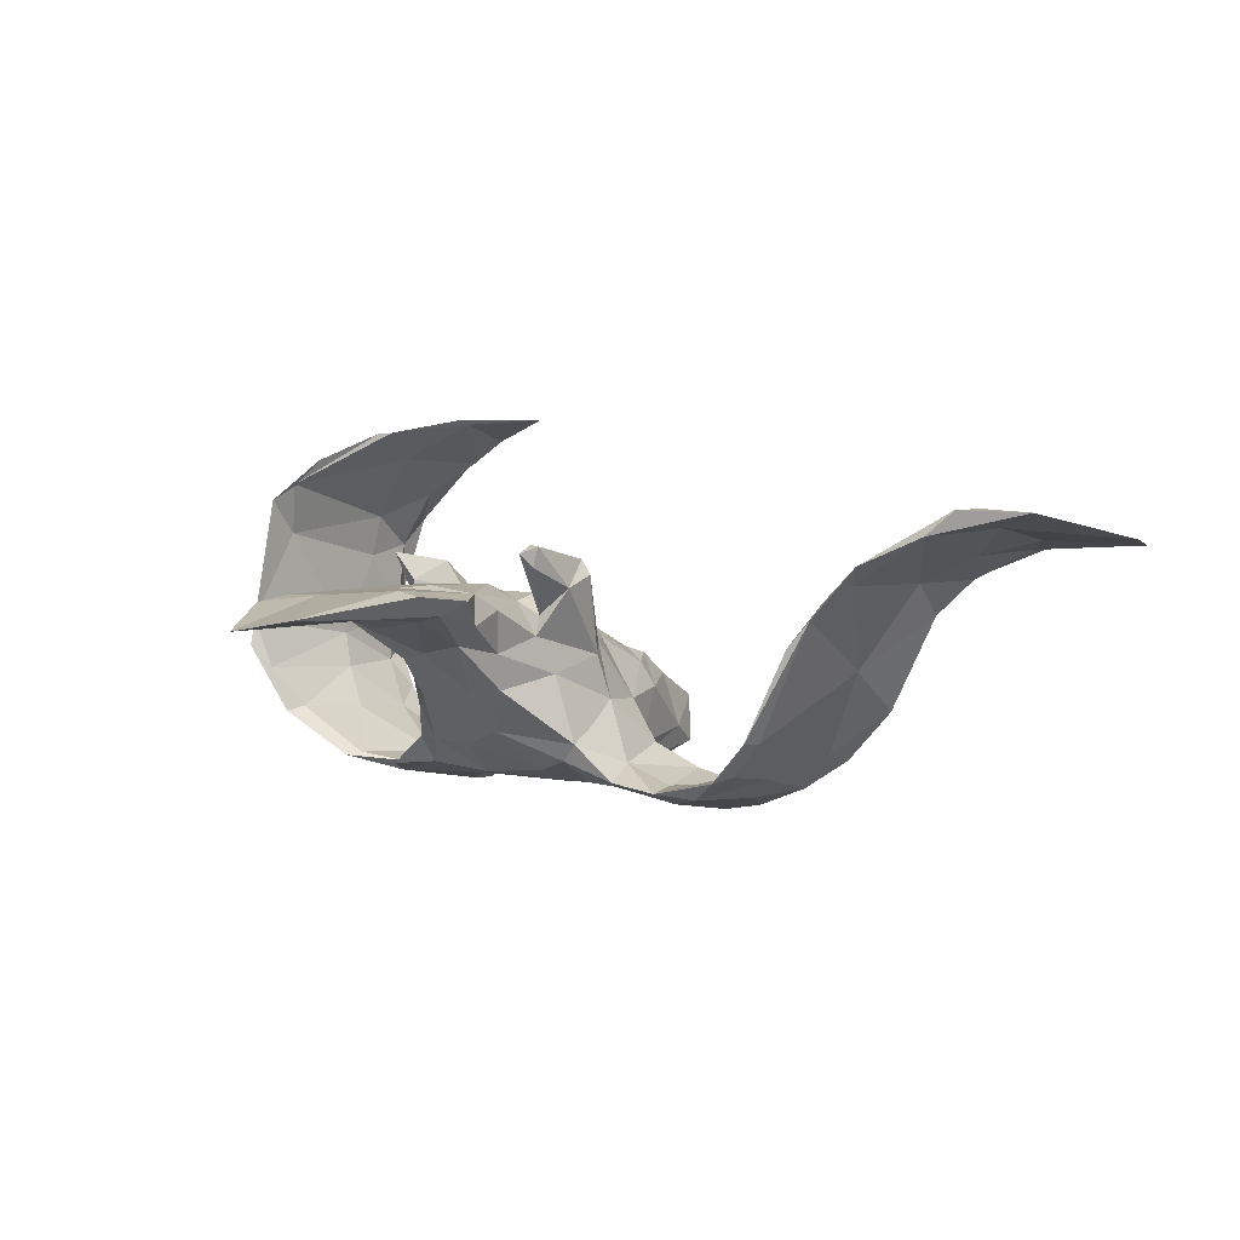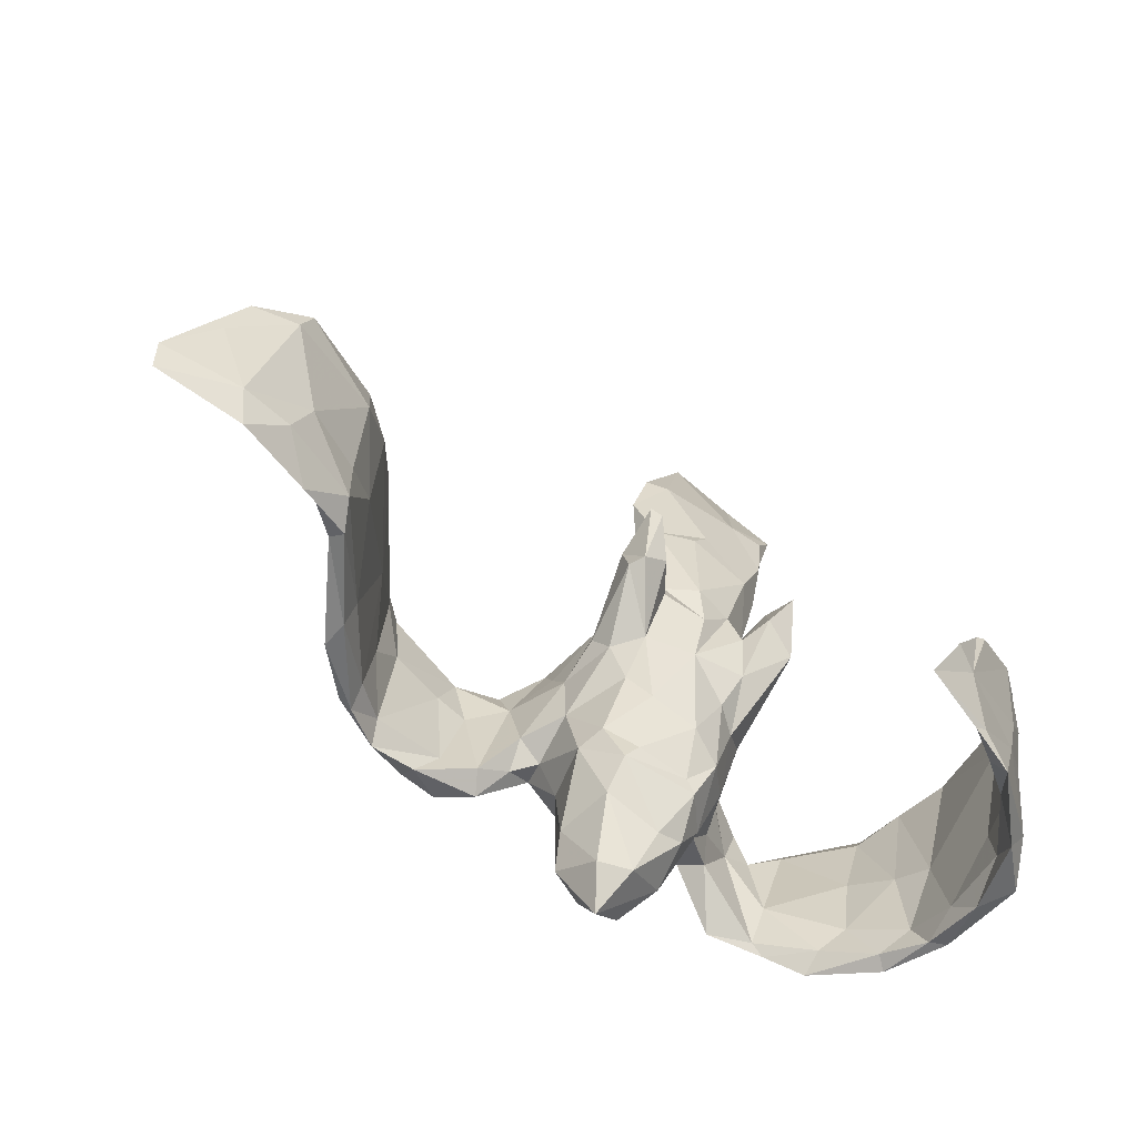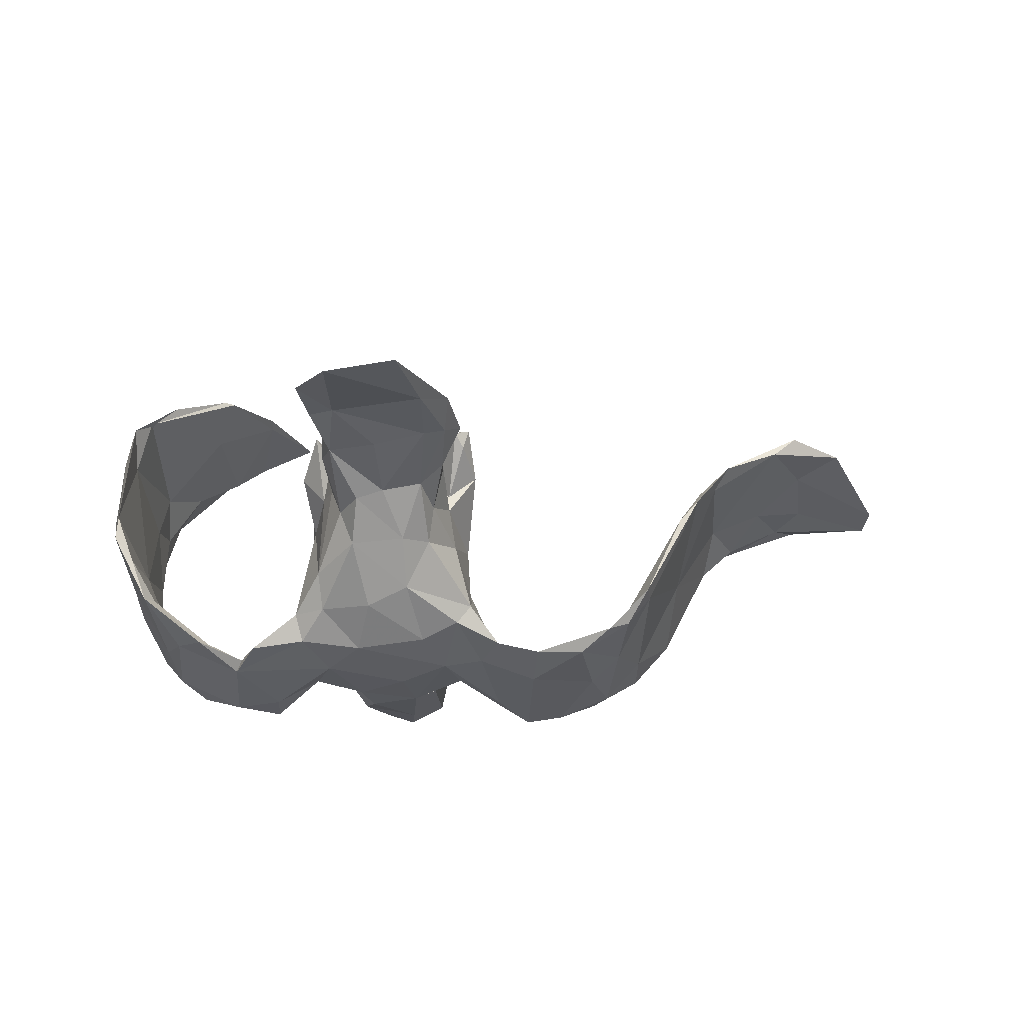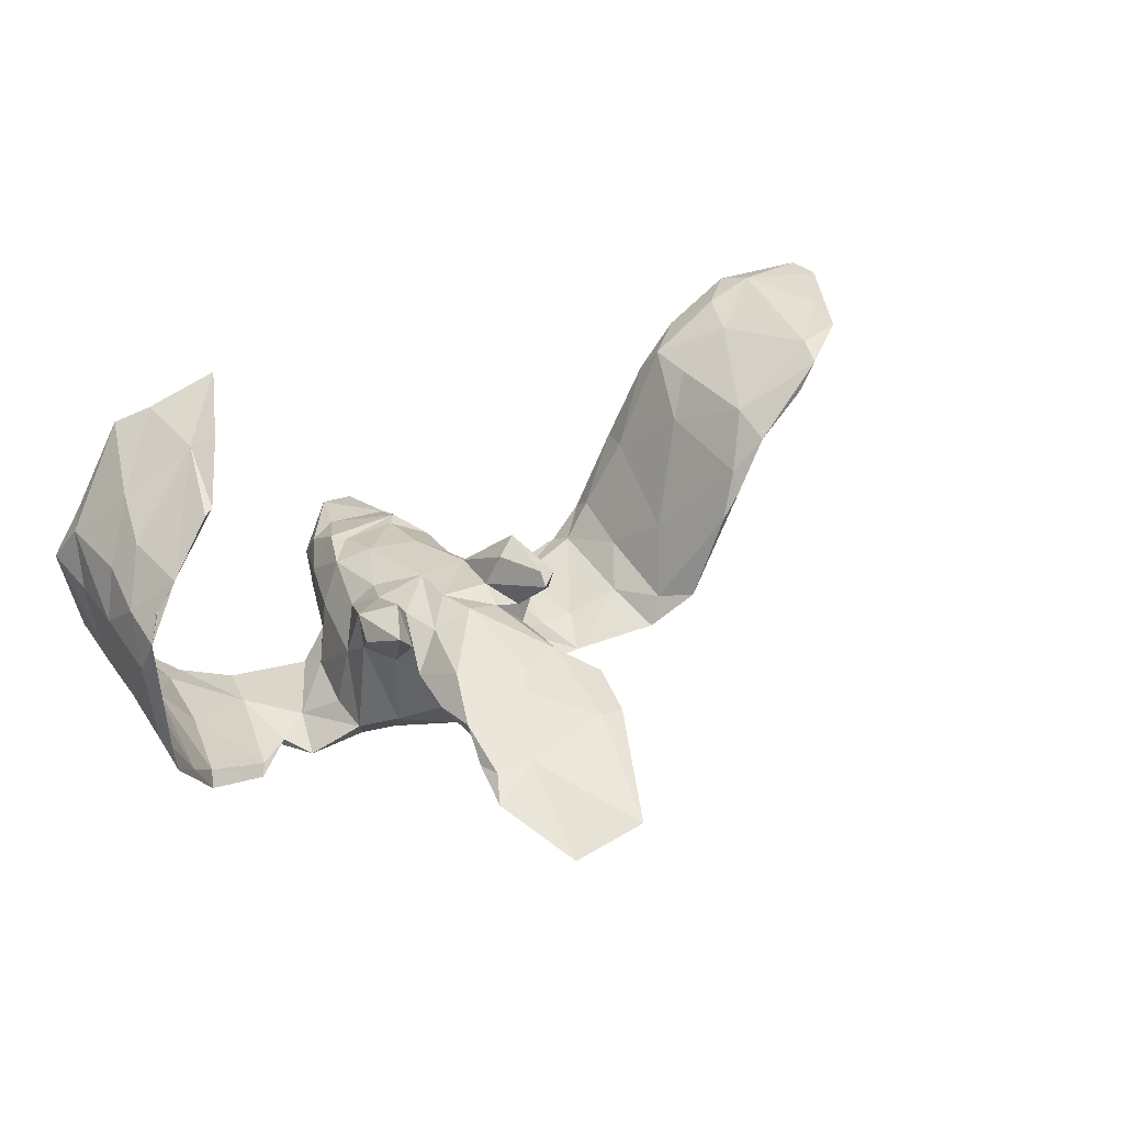
<metadata>
{"format":"obj","ext":"obj","renderer":"f3d","projection":"perspective","resolution":1024,"background":"white","views":[{"elev":3.3,"azim":-149.9,"up":"+Z"},{"elev":-61.6,"azim":-31.3,"up":"+Y"},{"elev":-24.6,"azim":177.1,"up":"+Z"},{"elev":45.8,"azim":145.9,"up":"+Z"}]}
</metadata>
<code>
v 0.4802 -0.1851 0.07687
v 0.4866 -0.2637 0.07835
v 0.4823 -0.1607 -0.007792
v 0.4953 0.05058 -0.001167
v 0.4759 -0.2392 -0.04682
v 0.4922 0.02596 0.1144
v 0.4676 -0.03455 -0.08326
v 0.4892 0.08323 -0.0392
v 0.4867 -0.08736 0.1028
v 0.4884 0.07392 -0.0004272
v 0.4538 -0.2379 -0.05634
v 0.4617 -0.2591 0.03061
v 0.4782 0.04365 0.1678
v 0.4579 -0.1176 0.1621
v 0.4573 -0.1709 0.08328
v 0.4479 -0.239 0.09796
v 0.4512 -0.2267 -0.002042
v 0.4773 -0.001959 0.1193
v 0.459 -0.1047 -0.03076
v 0.4447 -0.1966 -0.07518
v 0.461 -0.2343 0.1368
v 0.4695 -0.1599 -0.07819
v 0.4741 -0.02616 0.1673
v 0.4212 -0.128 -0.1478
v 0.399 -0.2366 0.1736
v 0.4434 -0.1717 0.1417
v 0.4386 -0.08698 -0.07834
v 0.4012 -0.1753 -0.1807
v 0.4354 -0.2308 -0.1294
v 0.4354 -0.2751 0.1358
v 0.4625 0.06988 -0.07027
v 0.427 0.03989 -0.1264
v 0.4394 0.06457 -0.1325
v 0.4239 -0.0989 0.2041
v 0.3523 -0.3015 0.2334
v 0.4201 -0.2201 -0.1149
v 0.3978 -0.1853 0.212
v 0.3932 -0.1573 -0.1406
v 0.3536 0.04015 -0.1933
v 0.4202 0.009829 0.225
v 0.3659 -0.1891 -0.1692
v 0.4564 0.02078 0.1908
v 0.3396 -0.2742 0.2224
v 0.4023 -0.06219 -0.1337
v 0.3631 -0.2094 -0.2
v 0.3581 -0.1176 0.2271
v 0.3024 -0.14 -0.2358
v 0.3467 -0.0364 0.2639
v 0.3408 0.02125 -0.1899
v 0.3103 -0.1873 -0.2171
v 0.2928 -0.1728 -0.2136
v 0.2955 -0.2793 0.2547
v 0.2989 -0.02264 -0.2177
v 0.3022 -0.164 0.2679
v 0.3919 -0.0234 -0.1762
v 0.2917 -0.01144 -0.2029
v 0.3062 -0.1073 -0.1977
v 0.274 -0.1419 0.2847
v 0.2387 -0.1632 -0.2388
v 0.3079 -0.2761 0.2578
v 0.2711 0.03648 -0.2006
v 0.2479 -0.03433 -0.1953
v 0.2136 -0.2613 0.2863
v 0.332 -0.04504 0.2643
v 0.2369 -0.1133 -0.2351
v 0.1984 0.4322 0.04532
v 0.2059 0.06515 -0.1551
v 0.207 0.007397 -0.153
v 0.2751 -0.1584 0.2775
v 0.2005 0.1024 0.05615
v 0.2003 -0.1079 -0.1792
v 0.1546 0.5404 0.01503
v 0.1882 0.0618 0.06849
v 0.1838 0.005538 -0.06194
v 0.1809 0.05276 -0.01239
v 0.1814 0.3597 0.04083
v 0.1907 -0.07312 -0.1558
v 0.1801 0.1615 0.1013
v 0.158 -0.1225 -0.1423
v 0.1468 -0.03969 -0.02622
v 0.1947 0.04886 -0.1921
v 0.1588 -0.1056 -0.07646
v 0.1749 -0.09404 -0.2057
v 0.1435 0.09236 0.08804
v 0.1761 0.3925 0.05396
v 0.1539 -0.01496 -0.2123
v 0.171 0.1193 -0.1076
v 0.1667 0.1197 0.01423
v 0.1278 0.4005 0.05411
v 0.1279 -0.2038 -0.1484
v 0.1298 -0.1923 -0.09361
v 0.1652 0.3038 0.05617
v 0.1636 0.092 -0.1555
v 0.1662 0.2386 0.02983
v 0.1291 -0.1462 -0.183
v 0.1567 0.1511 0.06428
v 0.1531 0.1588 0.01294
v 0.1326 0.01842 0.03066
v 0.132 0.2243 0.06068
v 0.138 0.1896 -0.03641
v 0.121 -0.1291 -0.02981
v 0.1248 0.07945 0.04886
v 0.1002 -0.242 -0.08827
v 0.1147 -0.03014 0.002755
v 0.1531 0.2968 0.01527
v 0.06356 -0.317 -0.1843
v 0.08164 -0.1728 -0.04228
v 0.09898 -0.277 -0.1443
v 0.09306 0.1149 -0.1569
v 0.108 0.0486 -0.2014
v 0.0979 -0.2179 -0.2039
v 0.03919 -0.3217 -0.1074
v 0.1067 0.126 0.04528
v 0.07615 -0.1052 -0.006889
v 0.07307 0.3016 0.0604
v 0.08537 -0.1544 -0.2214
v 0.1184 0.1864 -0.08542
v 0.1129 0.2384 -0.03485
v 0.1036 -0.1036 -0.2194
v 0.05892 0.013 0.02878
v 0.06245 -0.254 -0.08326
v 0.04252 0.1943 -0.07911
v 0.09446 -0.1932 -0.04501
v 0.008911 0.06509 -0.1916
v 0.06439 0.08024 0.04904
v 0.01952 -0.2328 -0.2127
v -0.01364 -0.2271 -0.07992
v 0.0388 -0.04702 -0.2204
v 0.05 0.2683 0.06329
v 0.01725 -0.3638 -0.1606
v 0.07392 0.2504 -0.02603
v 0.009982 -0.1614 -0.03883
v 0.05263 0.1311 0.06034
v 0.08707 0.3289 0.01065
v -0.006987 -0.1822 -0.04733
v 0.01229 -0.08059 -0.007399
v 0.008273 0.129 0.03841
v 0.01759 0.2527 -0.01484
v 0.01698 -0.1238 -0.2209
v 0.02176 -0.2828 -0.2088
v -0.005758 -0.3207 -0.119
v 0.147 0.3919 0.03236
v -0.01386 -0.1334 -0.2045
v -0.01134 0.0121 0.01814
v 0.002758 0.09357 0.04779
v 0.03542 0.1382 -0.1352
v -0.007693 0.2541 0.05297
v -0.0354 -0.2348 -0.1556
v -0.0209 0.09678 0.09011
v -0.02742 -0.2837 -0.1817
v 0.0116 0.3928 0.06167
v -0.03296 -0.1282 -0.05602
v -0.003263 0.1941 -0.02745
v 0.01436 0.3482 0.02085
v -0.03428 0.1901 0.1023
v -0.06354 0.1023 -0.1503
v -0.01643 0.2131 0.03037
v 0.003044 0.177 -0.07679
v -0.01965 -0.04495 -0.0193
v 0.05612 0.5489 0.03099
v -0.03214 -0.1317 -0.1737
v -0.05653 0.07145 0.09254
v 0.02026 0.4422 0.02834
v -0.027 0.005417 -0.2125
v -0.04821 -0.1412 -0.09121
v -0.02762 0.131 0.02084
v -0.01429 0.2622 0.01208
v -0.01602 0.3442 0.02867
v -0.03914 0.1101 -0.05762
v -0.05914 -0.08336 -0.1701
v -0.03908 0.1702 0.1135
v -0.04719 0.1774 0.08413
v -0.02809 0.14 -0.006596
v -0.04435 0.00886 -0.01781
v -0.05318 -0.07262 -0.2082
v -0.03946 0.3162 0.04687
v -0.06064 -0.05909 -0.1013
v -0.06881 0.06985 0.07193
v -0.04271 0.09531 -0.1743
v -0.06029 0.03742 -0.03527
v -0.06559 0.0119 -0.09641
v -0.09396 -0.06238 -0.1601
v -0.06619 0.0575 -0.1262
v -0.05552 0.1783 0.1118
v -0.06843 0.1235 0.05636
v -0.01941 0.394 0.05495
v -0.08282 0.0302 -0.2123
v -0.08932 -0.09415 -0.1939
v -0.1338 -0.1148 -0.1989
v -0.1007 0.02659 -0.18
v -0.1063 0.07948 -0.2009
v -0.1192 -0.1313 -0.2282
v -0.1517 0.001749 -0.2096
v -0.165 -0.1324 -0.2561
v -0.1155 -0.08598 -0.2383
v -0.1796 -0.1046 -0.2162
v -0.1681 0.07531 -0.2121
v -0.2109 -0.143 -0.2263
v -0.196 0.01343 -0.2048
v -0.1653 0.009495 -0.2333
v -0.2354 0.08574 -0.2153
v -0.2181 -0.1333 -0.2467
v -0.2604 -0.02746 -0.2222
v -0.274 -0.1481 -0.2207
v -0.2807 -0.1177 -0.1984
v -0.3047 0.1125 -0.1777
v -0.2702 0.02515 -0.1848
v -0.3022 0.09562 -0.1576
v -0.2754 0.1167 -0.1877
v -0.3118 -0.03686 -0.1571
v -0.2925 -0.118 -0.2178
v -0.2998 0.004936 -0.1925
v -0.3251 -0.1318 -0.1548
v -0.3248 -0.1571 -0.1811
v -0.3433 -0.1472 -0.18
v -0.3474 0.02972 -0.08618
v -0.3417 -0.0886 -0.1682
v -0.3986 -0.1632 -0.1126
v -0.3857 -0.1291 -0.05891
v -0.3327 0.141 -0.1327
v -0.4035 -0.04519 -0.05093
v -0.3881 0.1333 -0.01079
v -0.3933 -0.1691 -0.07258
v -0.3392 0.1102 -0.1341
v -0.4525 -0.1698 0.0375
v -0.4271 -0.04638 0.03447
v -0.417 0.1284 0.0238
v -0.4239 0.1047 0.04575
v -0.4649 -0.157 0.01819
v -0.472 -0.08674 0.08024
v -0.4721 -0.08283 0.06341
v -0.4729 0.05043 0.1016
v -0.452 0.08012 0.06561
v -0.5259 -0.1929 0.07628
v -0.4688 -0.1501 0.07529
v -0.5148 -0.1638 0.06623
v -0.5733 -0.156 0.124
v -0.5496 -0.09317 0.1259
v -0.4704 0.1103 0.09099
v -0.5508 0.09024 0.1278
v -0.5504 -0.08825 0.1
v -0.602 0.03385 0.162
v -0.6257 -0.199 0.1166
v -0.6081 -0.02121 0.1374
v -0.6259 -0.1193 0.1201
v -0.5934 -0.1672 0.1065
v -0.5862 0.07831 0.1607
v -0.6657 0.02392 0.1571
v -0.7457 -0.1697 0.1142
v -0.6873 -0.04611 0.1447
v -0.6421 -0.157 0.1383
v -0.7496 -0.1237 0.1226
f 146 124 179
f 175 170 188
f 192 188 189
f 212 211 217
f 126 150 143
f 220 206 224
f 33 55 39
f 68 62 67
f 67 81 93
f 156 179 191
f 190 183 156
f 44 32 49
f 44 49 57
f 181 183 190
f 207 208 210
f 206 212 224
f 210 208 216
f 7 24 33
f 33 24 55
f 38 44 57
f 77 62 68
f 182 181 190
f 189 182 190
f 212 217 224
f 55 24 28
f 41 38 57
f 79 71 77
f 71 79 83
f 83 79 95
f 170 177 182
f 170 182 188
f 188 182 189
f 205 207 210
f 205 210 213
f 28 29 45
f 29 36 45
f 36 38 41
f 45 36 41
f 45 41 50
f 95 90 111
f 116 95 111
f 161 143 148
f 204 205 214
f 214 205 213
f 204 214 215
f 217 211 215
f 215 214 218
f 215 218 217
f 90 108 111
f 143 150 148
f 111 108 106
f 126 140 150
f 141 148 150
f 106 108 130
f 140 106 130
f 86 119 128
f 86 83 119
f 86 53 65
f 71 62 77
f 57 56 62
f 55 47 53
f 201 203 212
f 200 203 201
f 199 193 197
f 187 200 191
f 164 124 110
f 110 86 164
f 164 86 128
f 81 86 110
f 49 56 57
f 39 55 53
f 207 209 208
f 201 212 206
f 207 197 209
f 190 191 197
f 156 191 190
f 187 191 179
f 164 187 179
f 179 124 164
f 109 110 124
f 109 93 110
f 81 110 93
f 53 86 81
f 61 53 81
f 58 64 69
f 49 39 56
f 35 37 60
f 69 43 52
f 37 54 60
f 46 43 69
f 37 34 54
f 34 40 54
f 30 35 25
f 10 4 8
f 227 228 222
f 173 153 169
f 153 173 157
f 94 97 100
f 153 157 167
f 138 153 167
f 105 100 118
f 94 100 105
f 167 176 168
f 168 138 167
f 138 168 154
f 154 131 138
f 154 134 131
f 105 118 131
f 101 104 114
f 231 221 229
f 225 219 235
f 145 137 166
f 228 227 239
f 70 73 75
f 80 73 98
f 120 98 102
f 104 98 120
f 120 125 144
f 144 125 145
f 144 145 149
f 174 144 178
f 174 178 180
f 173 180 185
f 180 178 185
f 239 227 233
f 4 9 3
f 18 19 15
f 104 80 98
f 114 104 120
f 136 120 144
f 159 136 144
f 159 144 174
f 227 221 233
f 233 221 231
f 114 120 136
f 15 19 17
f 219 226 235
f 2 5 3
f 5 12 11
f 223 225 229
f 5 2 12
f 70 88 78
f 142 134 154
f 105 131 134
f 142 105 134
f 76 105 142
f 154 168 163
f 142 154 163
f 186 151 160
f 89 160 151
f 163 186 160
f 72 142 163
f 153 158 169
f 97 87 100
f 146 179 156
f 158 146 156
f 122 146 158
f 146 109 124
f 93 109 117
f 67 93 87
f 197 200 201
f 117 109 146
f 87 93 117
f 111 106 140
f 111 140 126
f 116 111 126
f 211 204 215
f 204 196 205
f 202 204 211
f 198 204 202
f 198 196 204
f 202 194 198
f 192 189 198
f 194 192 198
f 189 196 198
f 195 192 194
f 139 126 143
f 139 116 126
f 59 71 83
f 59 51 71
f 47 59 65
f 59 50 51
f 50 59 47
f 45 50 47
f 41 51 50
f 41 57 51
f 28 45 47
f 203 202 211
f 199 207 205
f 196 199 205
f 200 202 203
f 200 194 202
f 195 194 200
f 195 175 192
f 175 188 192
f 161 170 175
f 139 161 175
f 139 143 161
f 119 139 128
f 119 116 139
f 119 95 116
f 83 95 119
f 59 83 65
f 62 71 51
f 53 47 65
f 57 62 51
f 55 28 47
f 203 211 212
f 196 193 199
f 189 193 196
f 200 187 195
f 189 190 193
f 164 195 187
f 164 175 195
f 164 139 175
f 128 139 164
f 65 83 86
f 199 197 207
f 72 163 160
f 209 201 206
f 11 20 36
f 221 218 229
f 218 223 229
f 88 87 97
f 89 72 160
f 88 75 87
f 220 224 227
f 8 4 7
f 10 31 19
f 75 73 74
f 173 169 180
f 224 221 227
f 216 222 228
f 4 3 7
f 74 73 80
f 159 174 177
f 177 174 181
f 181 174 180
f 226 216 228
f 7 3 22
f 74 80 82
f 82 80 101
f 101 80 104
f 152 159 177
f 216 226 219
f 3 5 22
f 17 19 20
f 20 19 27
f 91 82 101
f 107 101 114
f 107 114 132
f 132 114 136
f 132 136 152
f 135 132 152
f 136 159 152
f 5 11 29
f 11 12 17
f 11 17 20
f 103 91 123
f 91 101 123
f 123 101 107
f 123 107 135
f 107 132 135
f 135 152 165
f 127 135 165
f 223 219 225
f 103 123 121
f 121 123 135
f 127 121 135
f 85 66 89
f 130 108 112
f 141 112 127
f 112 121 127
f 112 103 121
f 108 103 112
f 148 127 165
f 141 127 148
f 108 91 103
f 90 91 108
f 217 218 221
f 223 213 219
f 223 214 213
f 148 165 161
f 79 91 90
f 20 38 36
f 22 29 28
f 29 11 36
f 22 5 29
f 24 22 28
f 214 223 218
f 95 79 90
f 230 232 238
f 18 15 26
f 244 231 241
f 238 232 242
f 26 42 18
f 9 23 14
f 247 248 242
f 232 247 242
f 13 18 42
f 240 231 244
f 219 213 216
f 213 210 216
f 161 165 170
f 79 82 91
f 77 82 79
f 38 27 44
f 20 27 38
f 22 24 7
f 170 165 177
f 165 152 177
f 77 74 82
f 77 68 74
f 68 67 74
f 27 32 44
f 19 31 27
f 181 169 183
f 169 156 183
f 181 180 169
f 74 67 75
f 27 31 32
f 249 246 243
f 216 208 222
f 158 156 169
f 75 67 87
f 8 7 33
f 197 201 209
f 122 117 146
f 100 87 117
f 25 35 43
f 54 48 64
f 58 54 64
f 35 60 52
f 54 58 63
f 52 63 69
f 60 54 63
f 52 60 63
f 25 43 46
f 138 158 153
f 138 122 158
f 138 131 122
f 118 122 131
f 118 117 122
f 100 117 118
f 130 150 140
f 150 130 141
f 182 177 181
f 208 220 222
f 245 246 249
f 237 251 243
f 234 243 246
f 234 237 243
f 235 238 237
f 26 16 25
f 16 30 25
f 251 250 252
f 244 245 249
f 52 43 35
f 242 250 251
f 251 238 242
f 244 241 245
f 237 238 251
f 241 246 245
f 15 16 26
f 21 14 37
f 21 9 14
f 1 9 21
f 2 21 30
f 2 1 21
f 224 217 221
f 232 239 247
f 236 234 246
f 225 234 236
f 229 225 236
f 12 2 30
f 241 236 246
f 231 236 241
f 234 235 237
f 235 230 238
f 229 236 231
f 234 225 235
f 17 16 15
f 12 16 17
f 12 30 16
f 2 3 1
f 235 226 230
f 1 3 9
f 226 232 230
f 226 228 232
f 155 172 184
f 144 162 178
f 42 26 46
f 54 40 48
f 249 243 251
f 23 13 40
f 13 42 40
f 40 42 48
f 34 23 40
f 14 23 34
f 37 14 34
f 46 26 25
f 35 21 37
f 30 21 35
f 149 162 144
f 84 102 98
f 73 84 98
f 23 9 6
f 9 4 6
f 228 239 232
f 162 184 185
f 185 178 162
f 149 171 162
f 13 10 18
f 171 155 184
f 171 184 162
f 149 145 155
f 149 155 171
f 84 78 96
f 88 96 78
f 73 78 84
f 73 70 78
f 96 102 84
f 184 172 185
f 172 166 185
f 137 173 166
f 125 137 145
f 125 133 137
f 113 133 125
f 120 113 125
f 102 113 120
f 88 70 75
f 10 19 18
f 172 155 166
f 173 137 157
f 155 145 166
f 133 147 137
f 113 99 133
f 97 99 113
f 102 97 113
f 88 97 96
f 137 147 157
f 133 129 147
f 99 129 133
f 94 99 97
f 167 147 176
f 147 151 176
f 167 157 147
f 147 129 115
f 99 115 129
f 99 92 115
f 94 92 99
f 94 105 92
f 168 176 186
f 176 151 186
f 147 115 151
f 115 89 151
f 115 92 89
f 92 85 89
f 105 76 92
f 76 85 92
f 66 85 76
f 166 173 185
f 142 66 76
f 197 191 200
f 49 32 39
f 42 46 64
f 209 206 220
f 97 102 96
f 233 231 240
f 249 251 252
f 61 81 67
f 220 227 222
f 31 8 33
f 130 112 141
f 72 66 142
f 248 244 252
f 62 61 67
f 33 32 31
f 56 53 61
f 56 61 62
f 56 39 53
f 32 33 39
f 168 186 163
f 209 220 208
f 72 89 66
f 190 197 193
f 252 244 249
f 233 240 239
f 240 244 248
f 247 240 248
f 6 4 10
f 6 10 13
f 23 6 13
f 64 46 69
f 48 42 64
f 247 239 240
f 31 10 8
f 250 248 252
f 248 250 242
f 63 58 69

</code>
